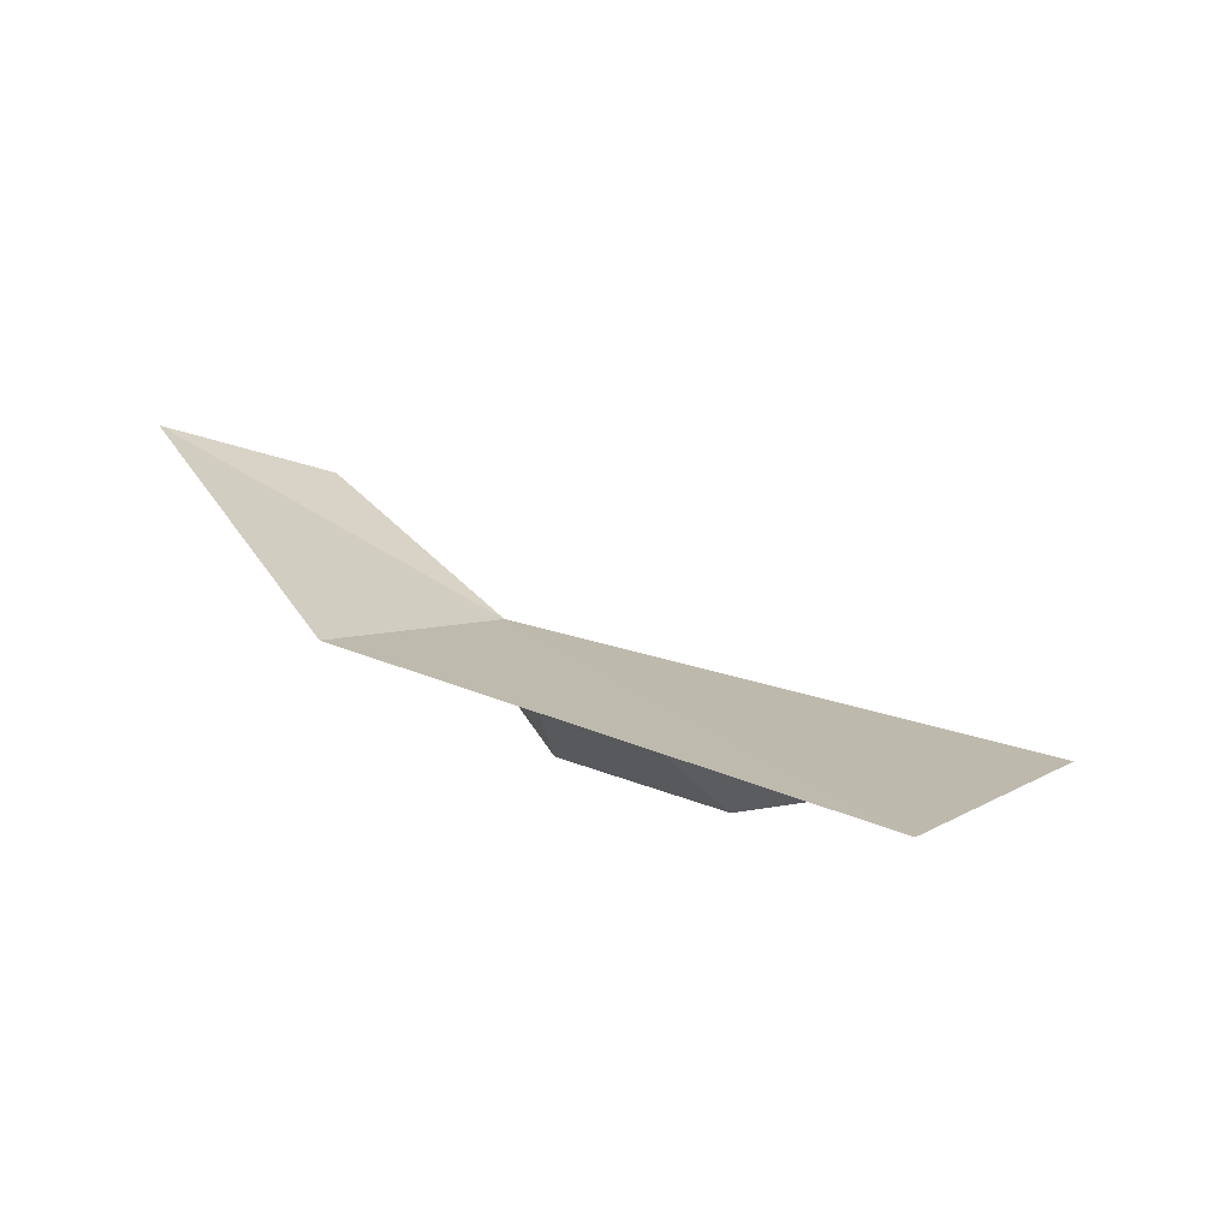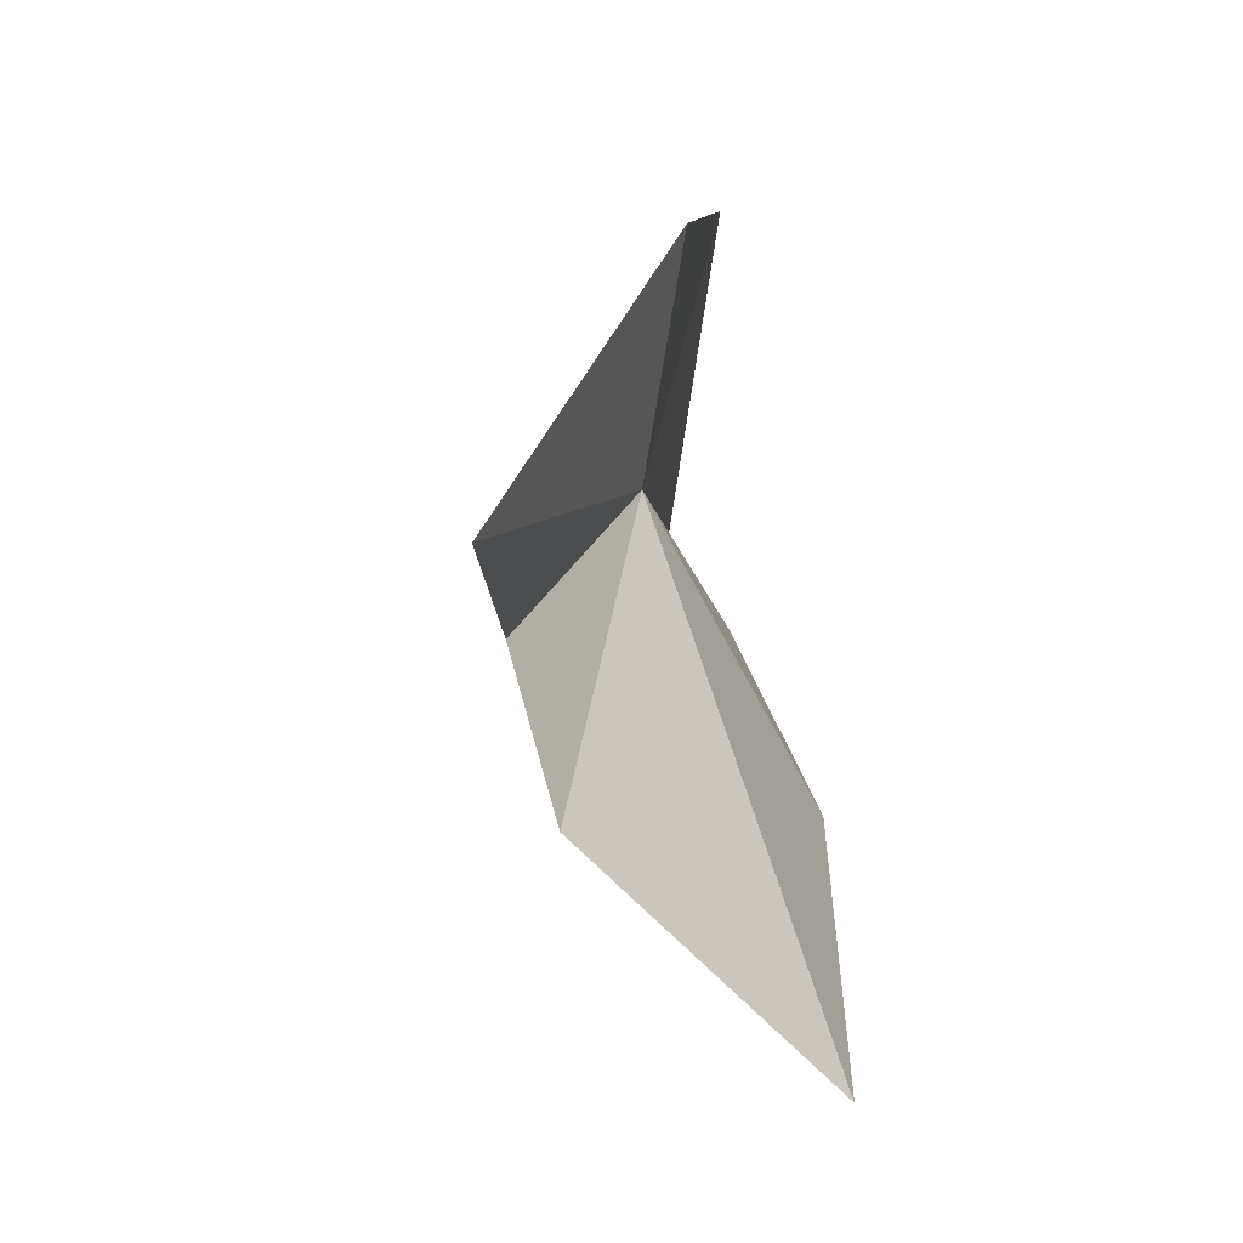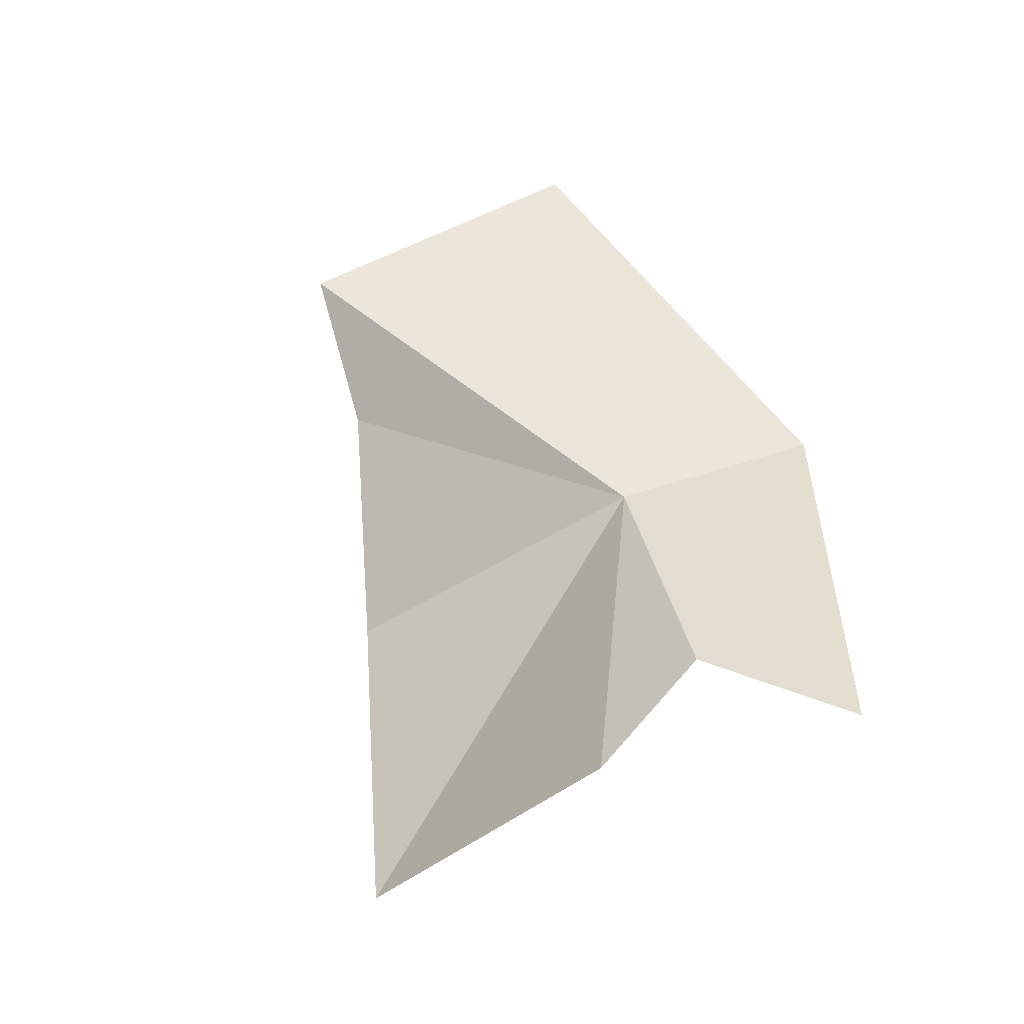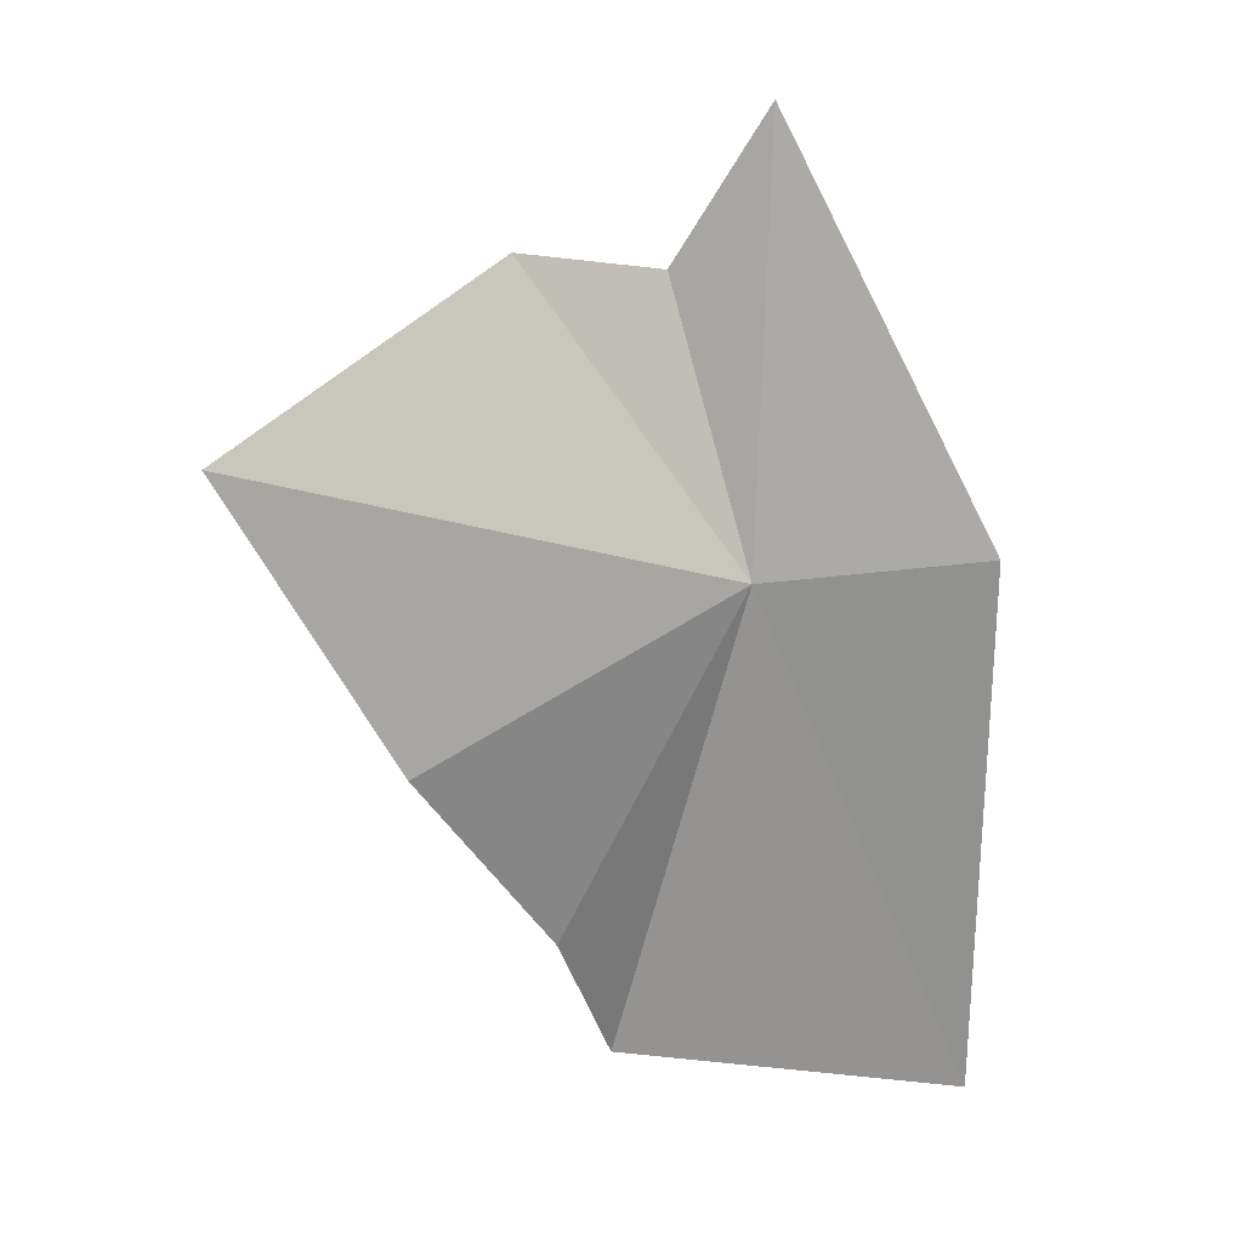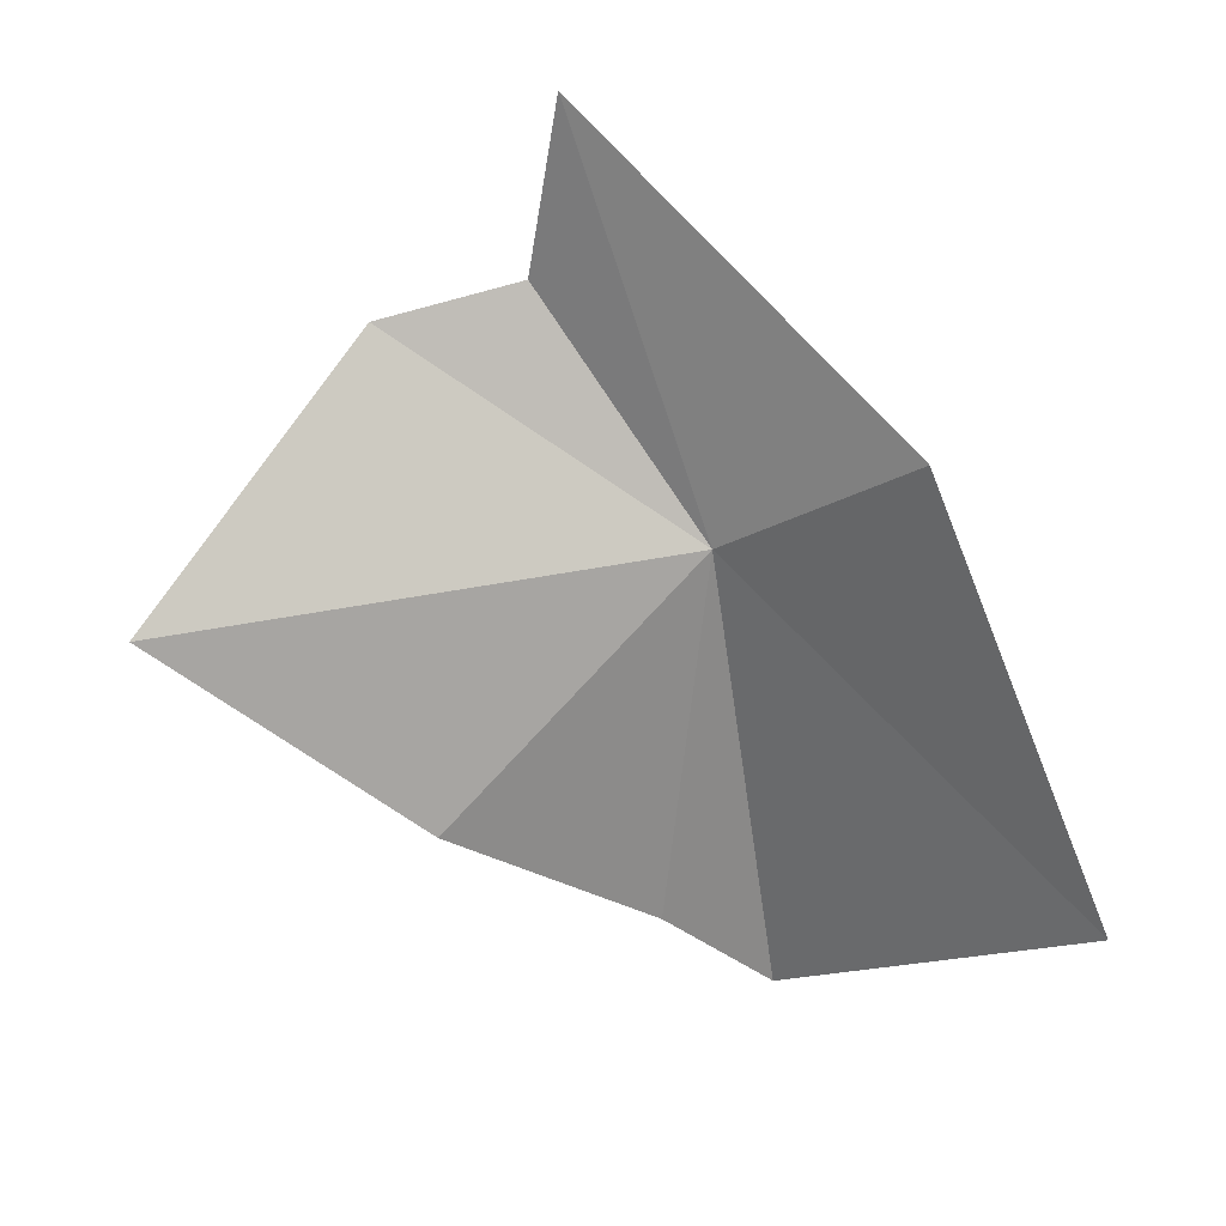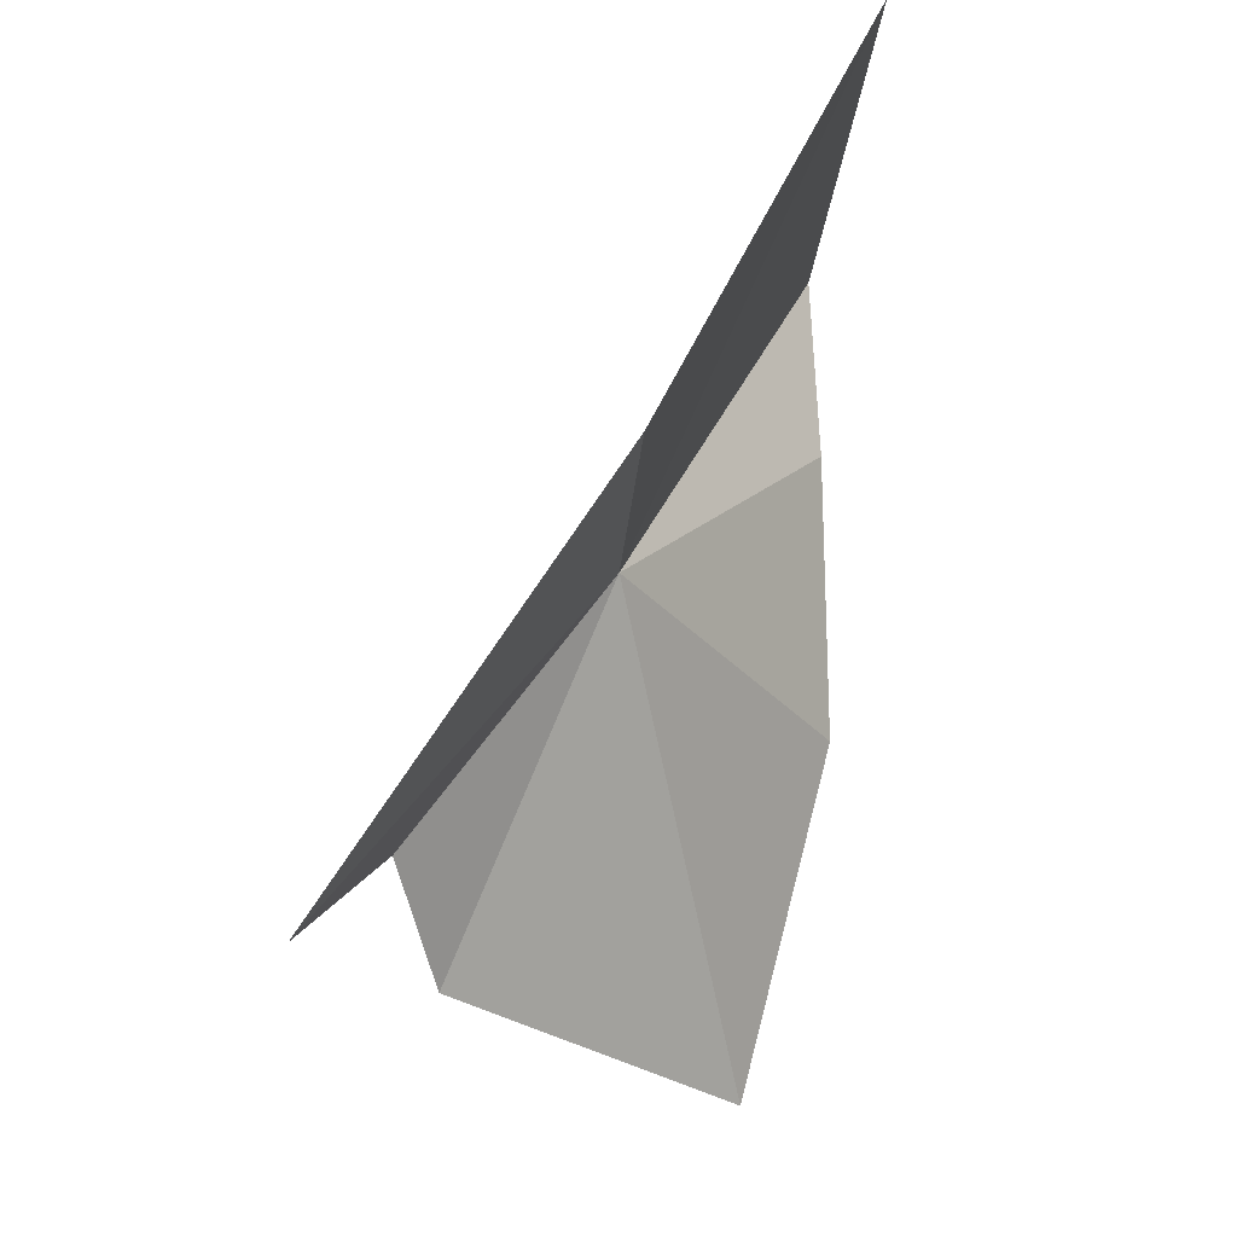
<metadata>
{"format":"obj","ext":"obj","renderer":"f3d","projection":"perspective","resolution":1024,"background":"white","views":[{"elev":-2.5,"azim":26.4,"up":"+Y"},{"elev":7.6,"azim":-101.2,"up":"+Z"},{"elev":66.9,"azim":-124.3,"up":"+Y"},{"elev":-51.7,"azim":-92.5,"up":"+Y"},{"elev":-43.2,"azim":-69.3,"up":"+Y"},{"elev":48.4,"azim":-83.5,"up":"+Z"}]}
</metadata>
<code>
v 4.669 15.02 22.21
v 4.462 14.92 23.02
v 6.429 14.36 23.09
v 6.506 14.55 21.81
v 3.67 15.45 21.36
v 3.935 14.53 20.46
v 3.233 15.75 22.21
v 3.786 15.58 21.88
v 5.003 14.34 21.09
v 5.856 14.45 21.59
f 1 3 2
f 1 4 3
f 1 5 6
f 1 2 7
f 1 7 8
f 1 8 5
f 1 6 9
f 1 9 10
f 1 10 4

</code>
